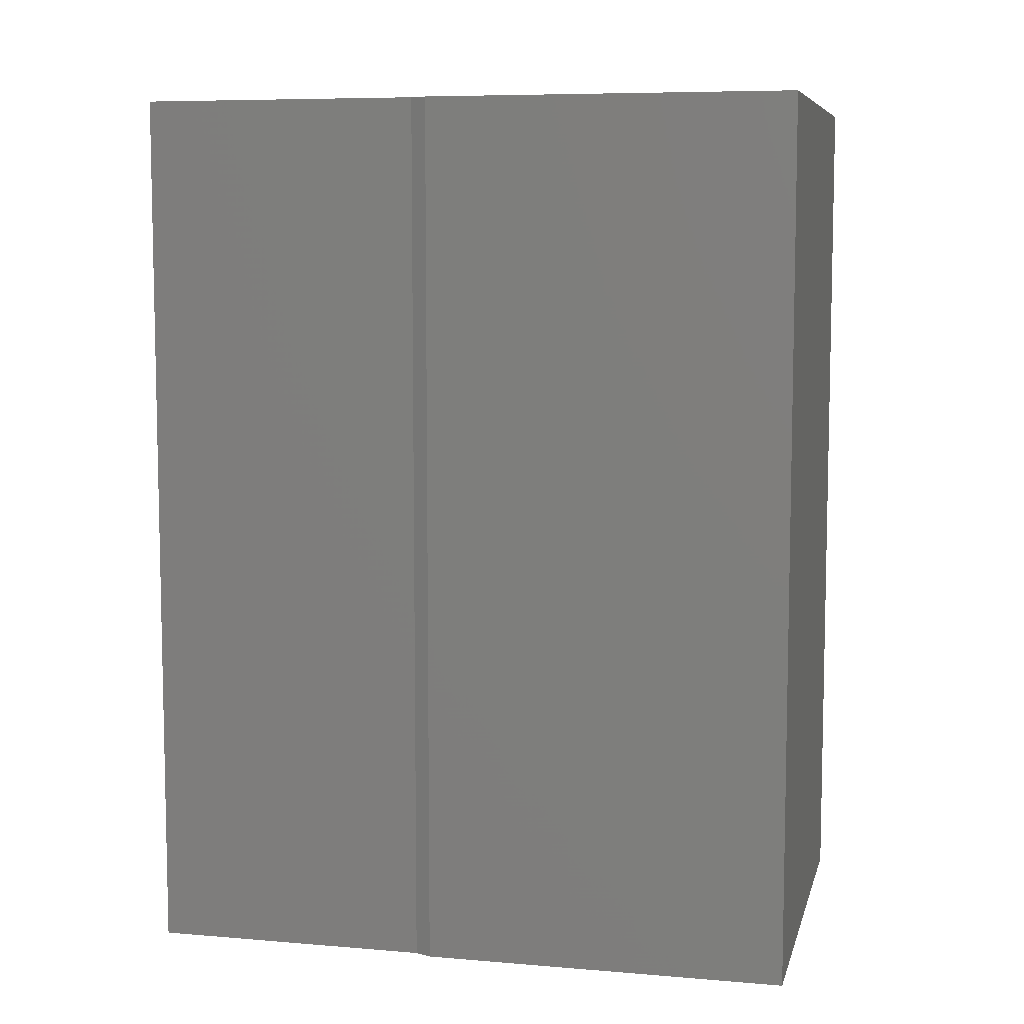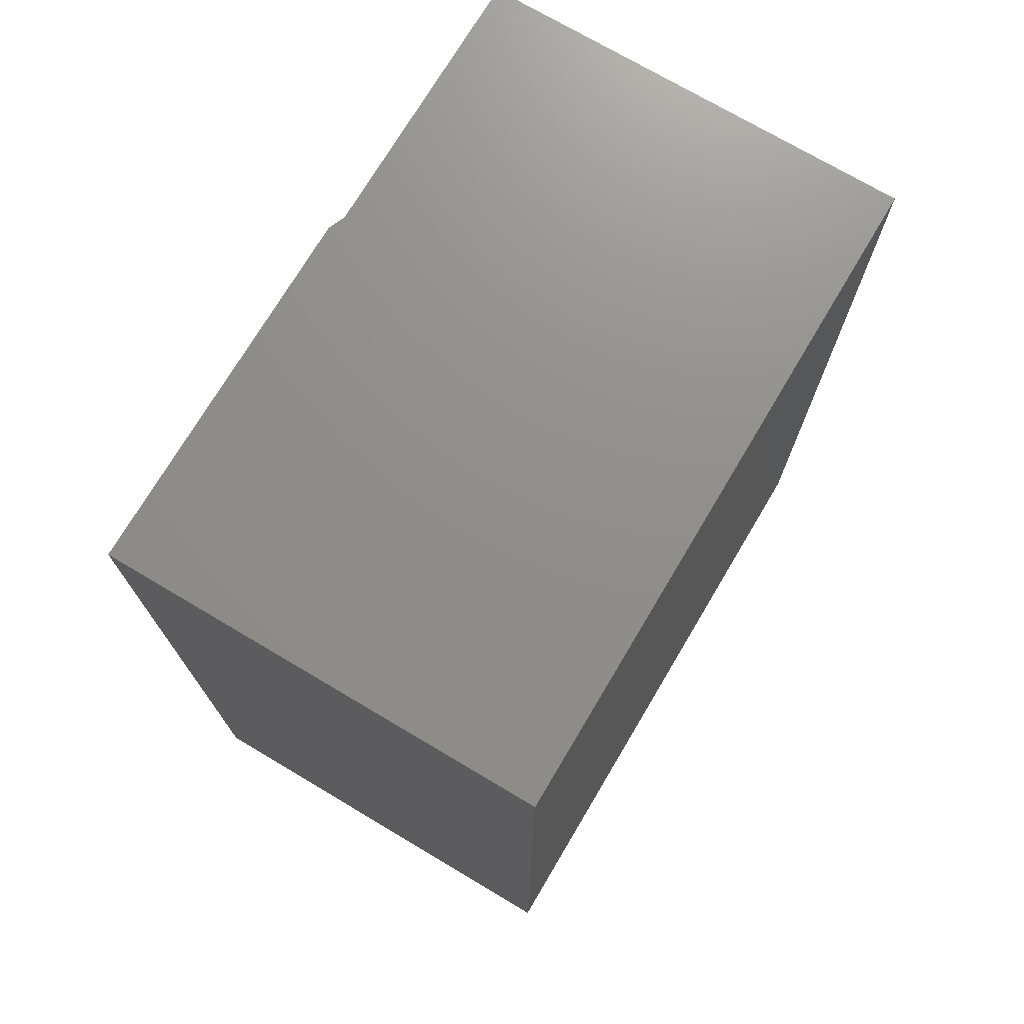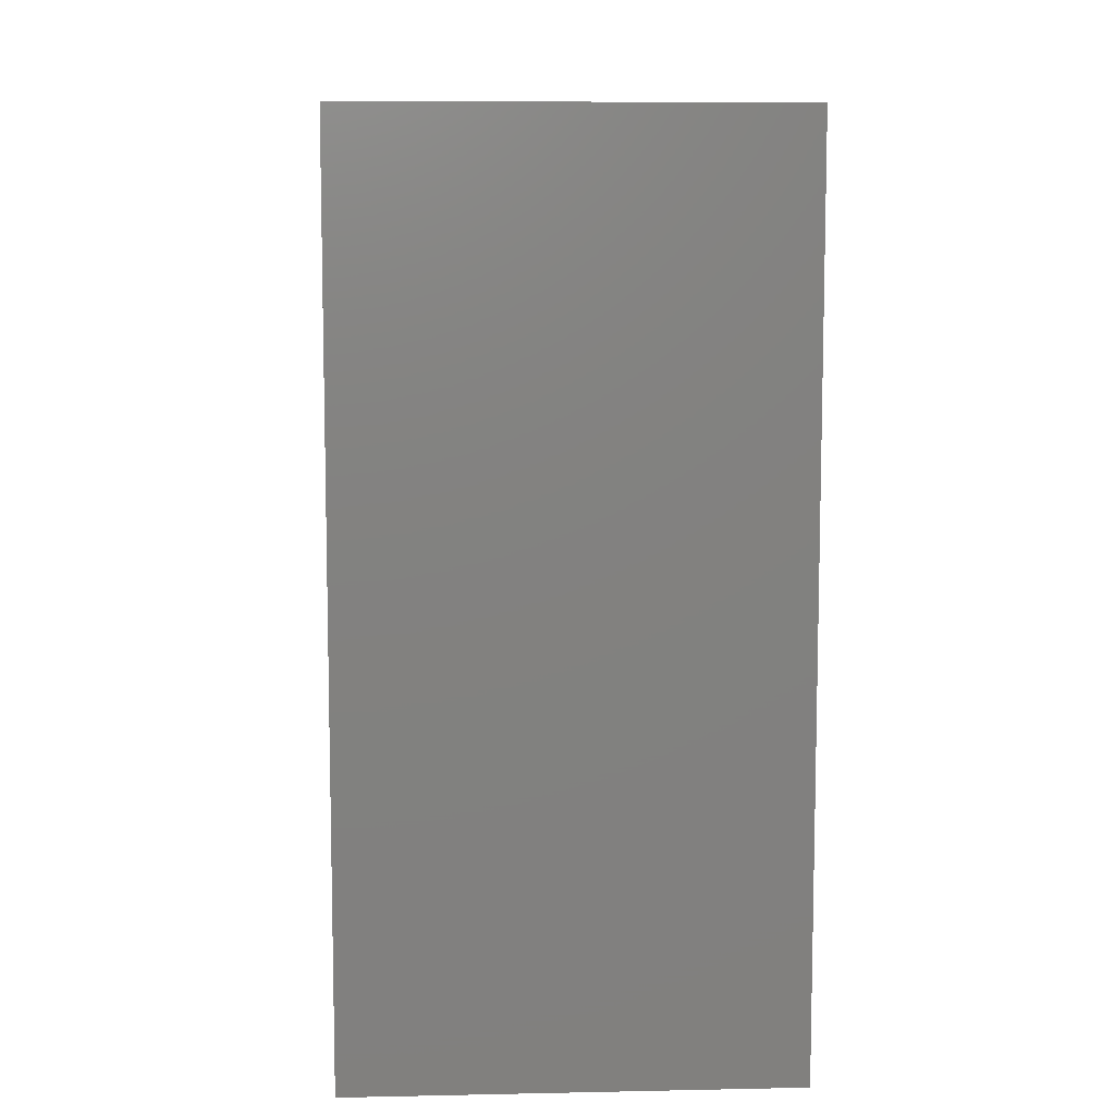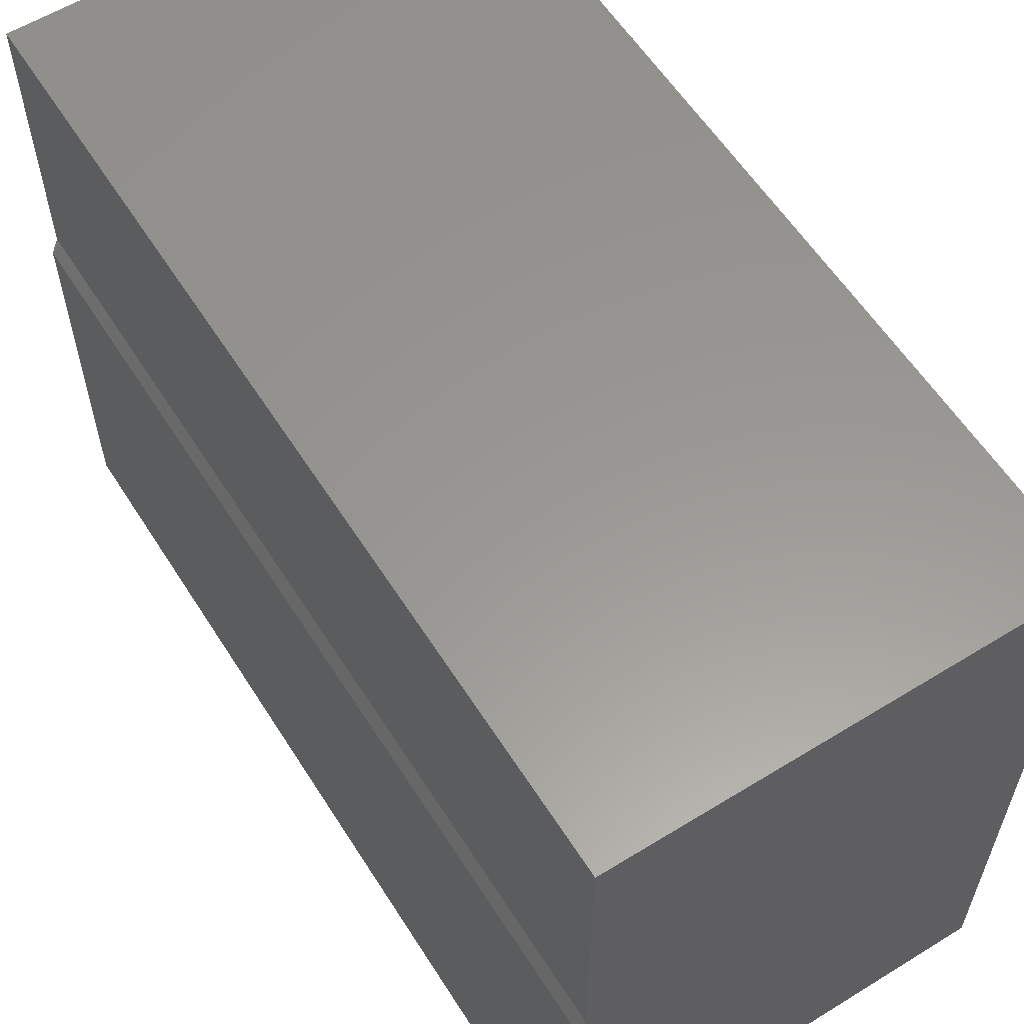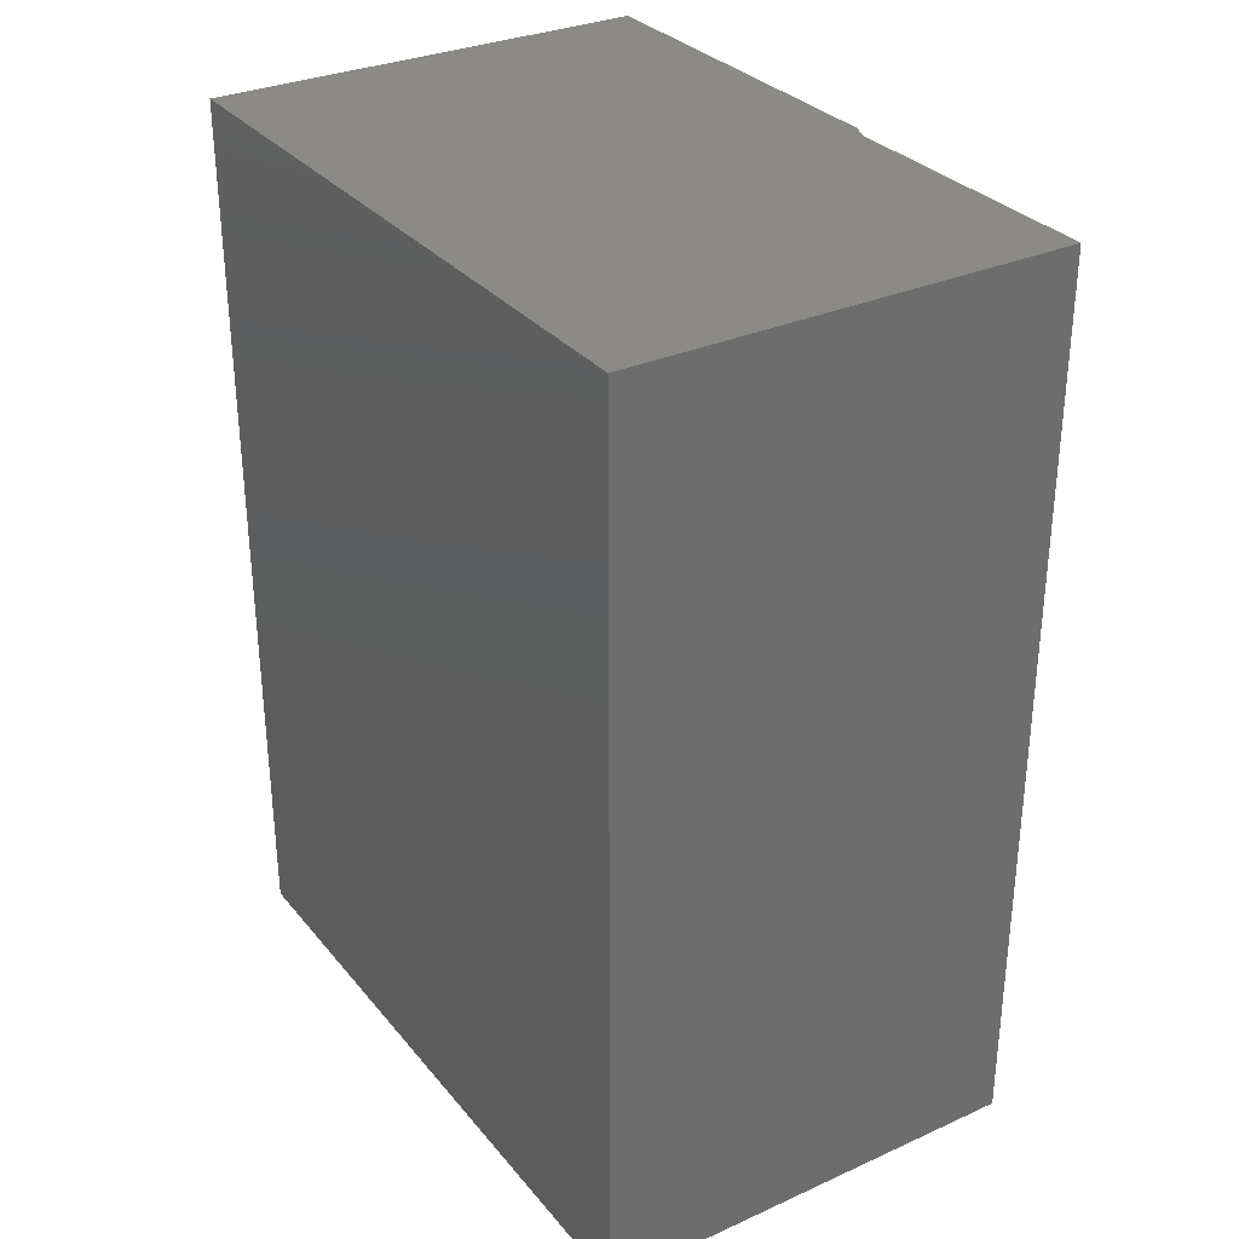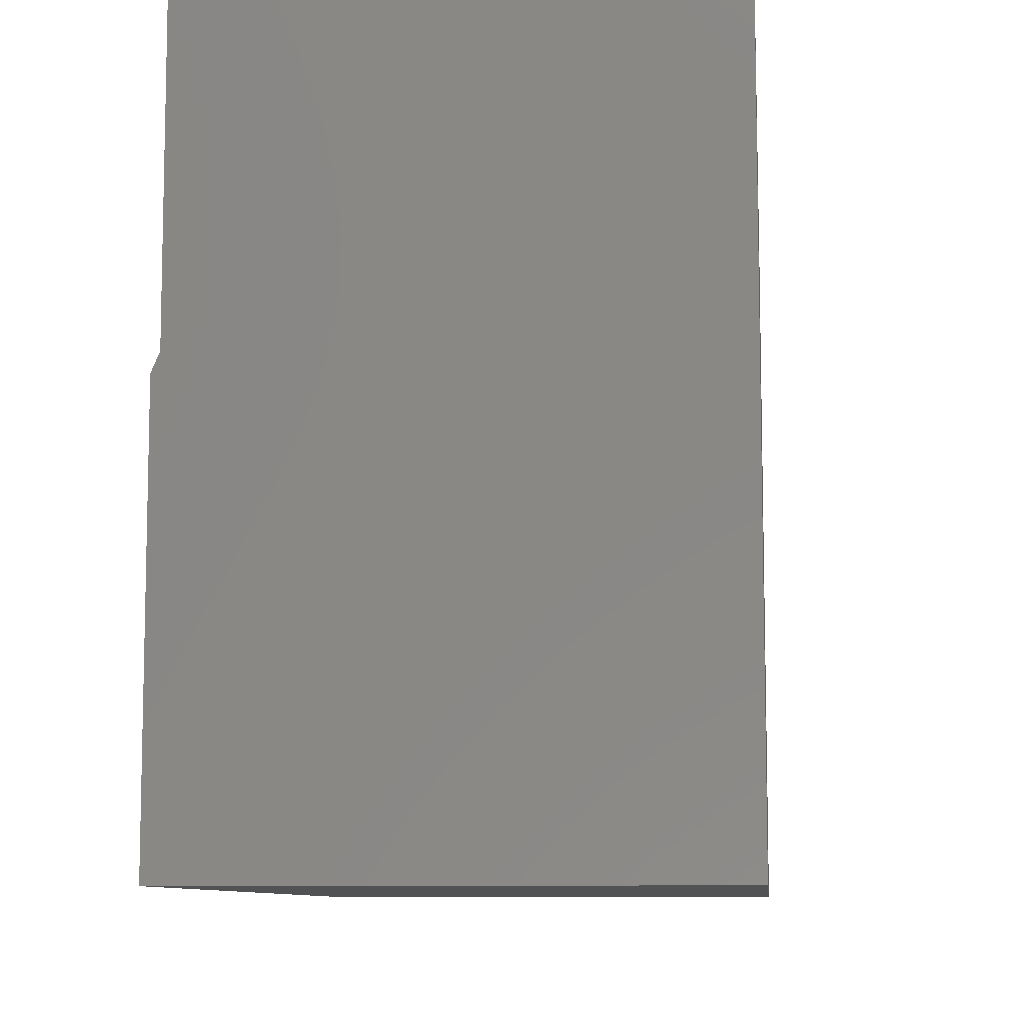
<metadata>
{"format":"stl","ext":"stl","renderer":"f3d","projection":"perspective","resolution":1024,"background":"white","views":[{"elev":7.5,"azim":103.4,"up":"+Y"},{"elev":73.2,"azim":-149.3,"up":"+Y"},{"elev":8.6,"azim":-3.2,"up":"+Y"},{"elev":59.0,"azim":147.7,"up":"+Z"},{"elev":31.3,"azim":-32.4,"up":"+Y"},{"elev":-8.9,"azim":-174.4,"up":"+Z"}]}
</metadata>
<code>
# stl→obj: 12 verts, 20 faces
v -0.1875 -0.75 0.2812
v -0.1875 -0.75 -0.2812
v 0.1855 -0.75 -0.2812
v 0.1855 -0.75 0.03067
v 0.1796 -0.75 0.04441
v 0.1796 -0.75 0.2812
v -0.1875 3.123e-17 0.2812
v 0.1796 5.16e-17 0.2812
v 0.1796 3.846e-17 0.04441
v 0.1855 3.802e-17 0.03067
v 0.1855 2.071e-17 -0.2812
v -0.1875 0 -0.2812
f 1 2 3
f 1 3 4
f 1 4 5
f 1 5 6
f 7 8 9
f 7 9 10
f 7 10 11
f 7 11 12
f 11 10 3
f 3 10 4
f 9 8 5
f 5 8 6
f 4 10 5
f 5 10 9
f 7 12 1
f 1 12 2
f 8 7 6
f 6 7 1
f 12 11 2
f 2 11 3

</code>
